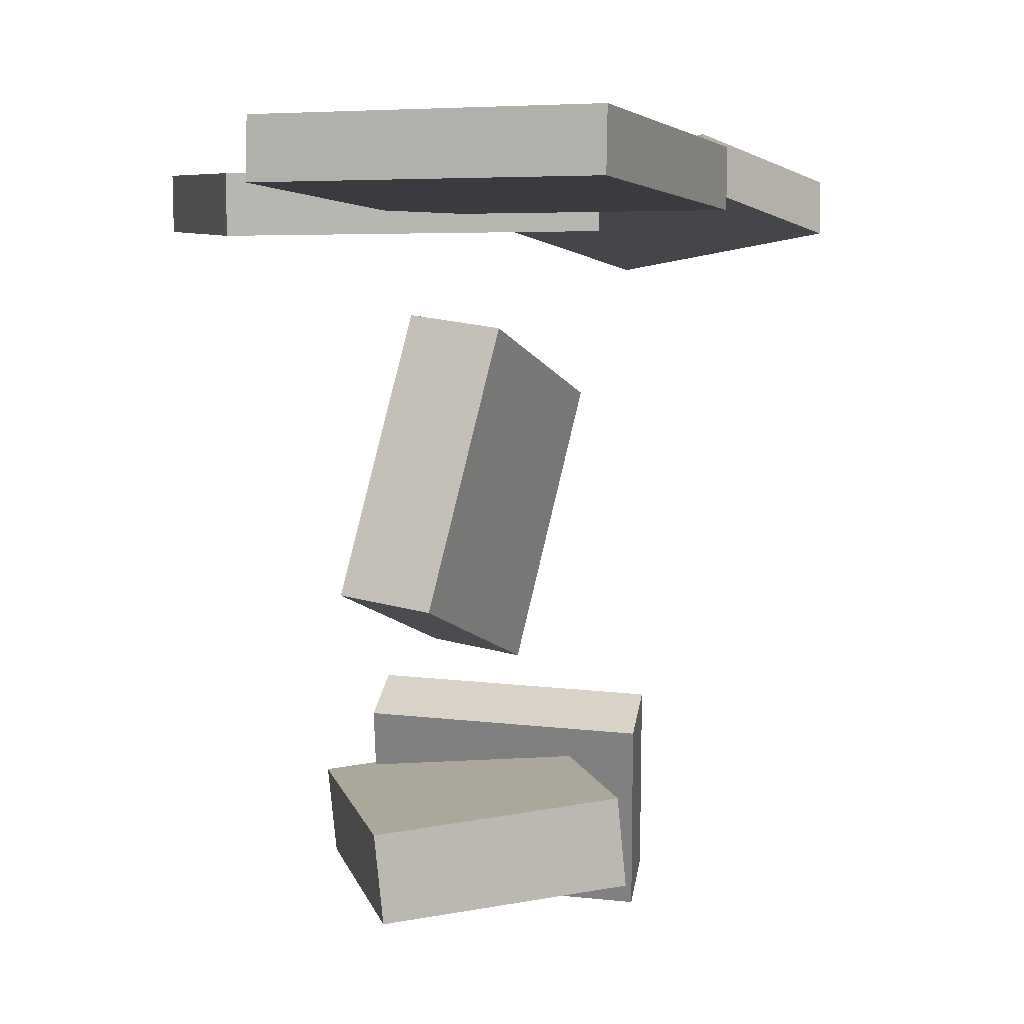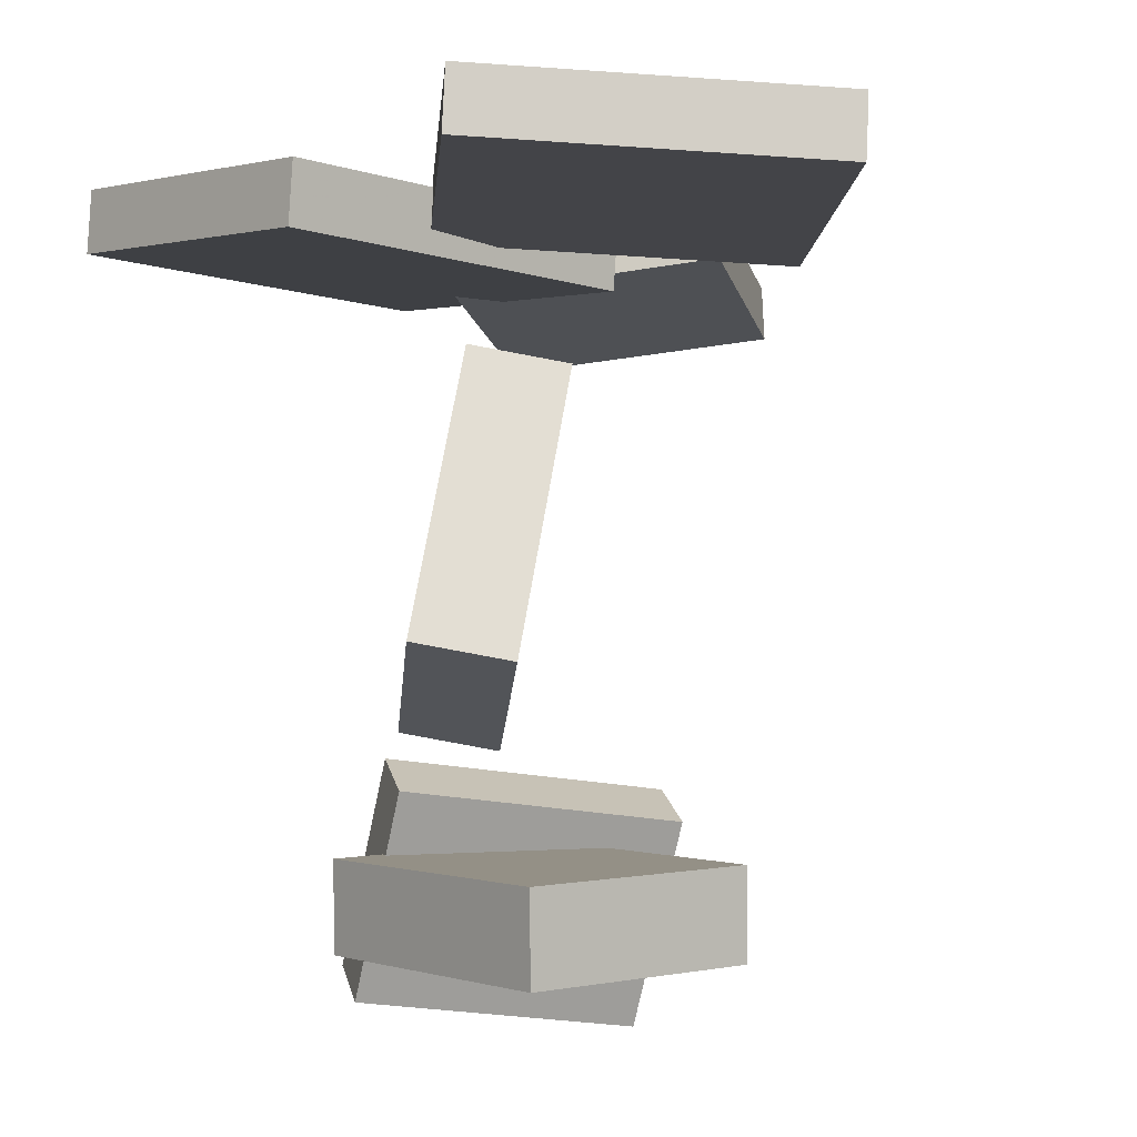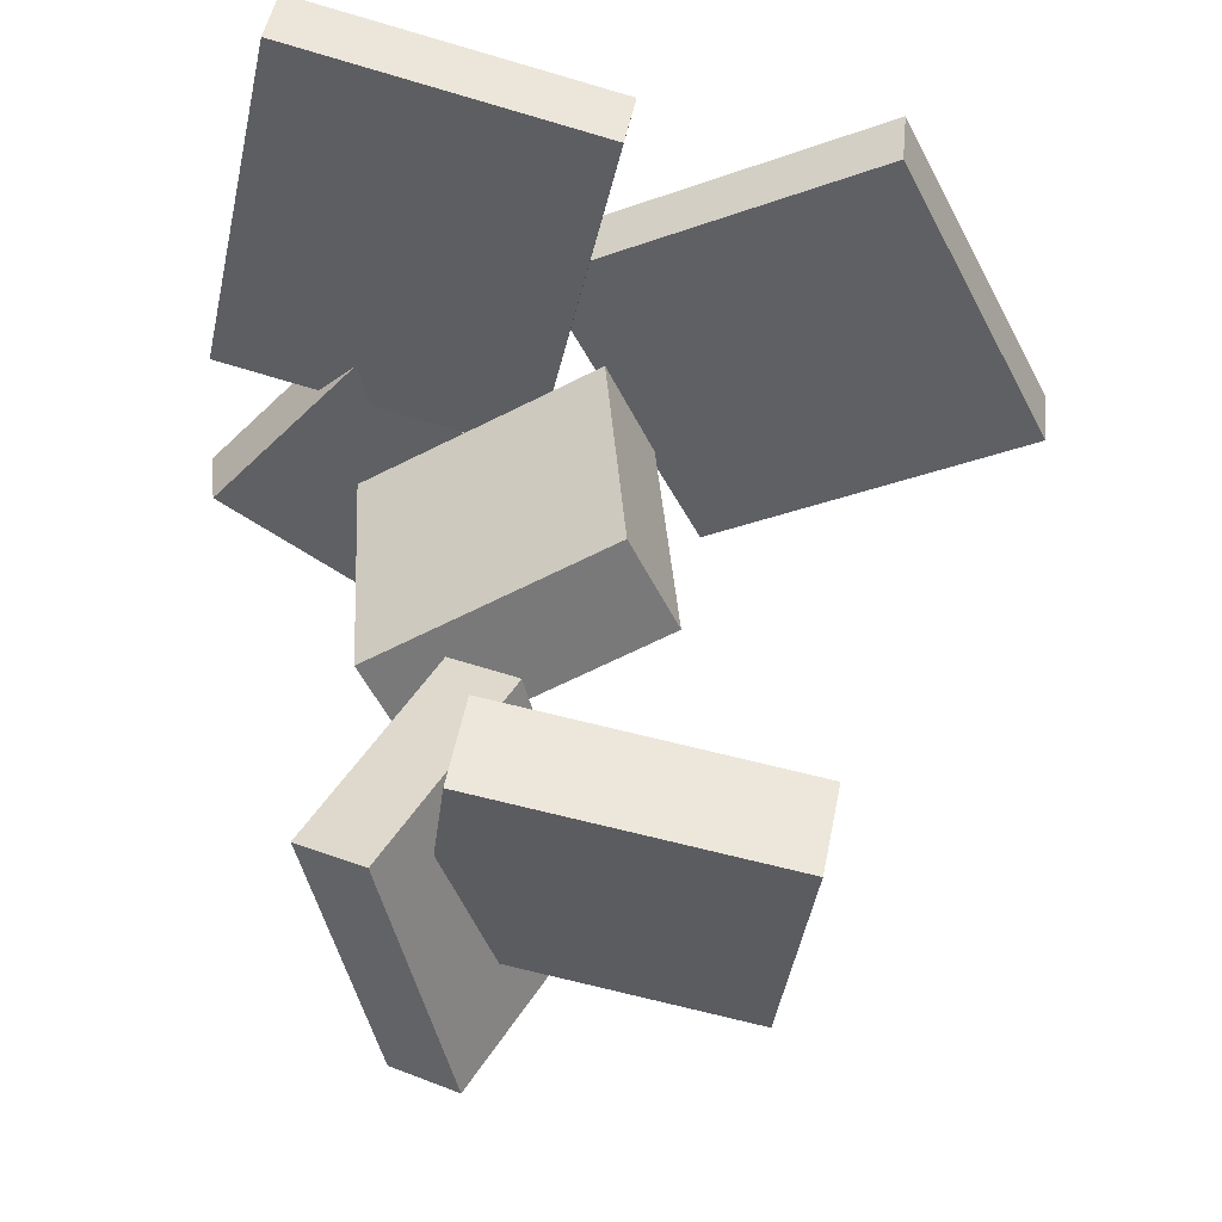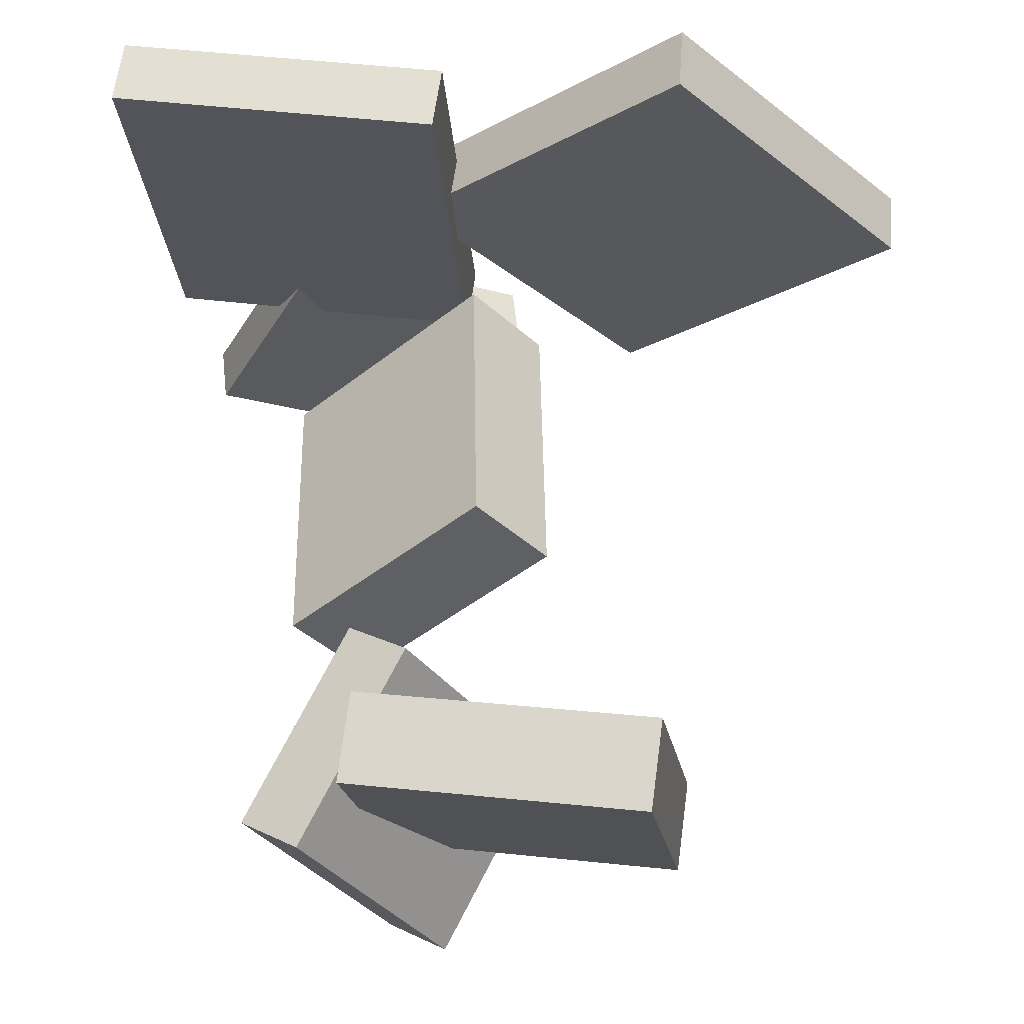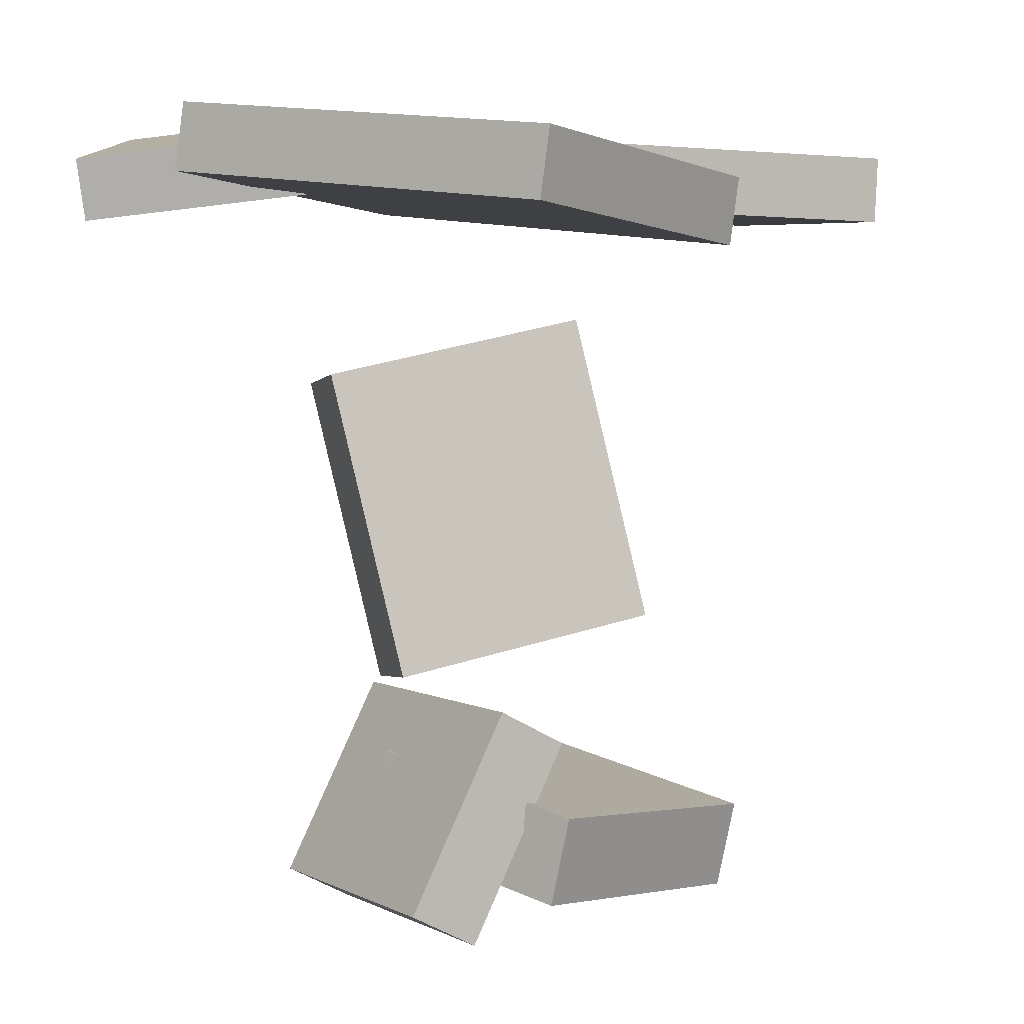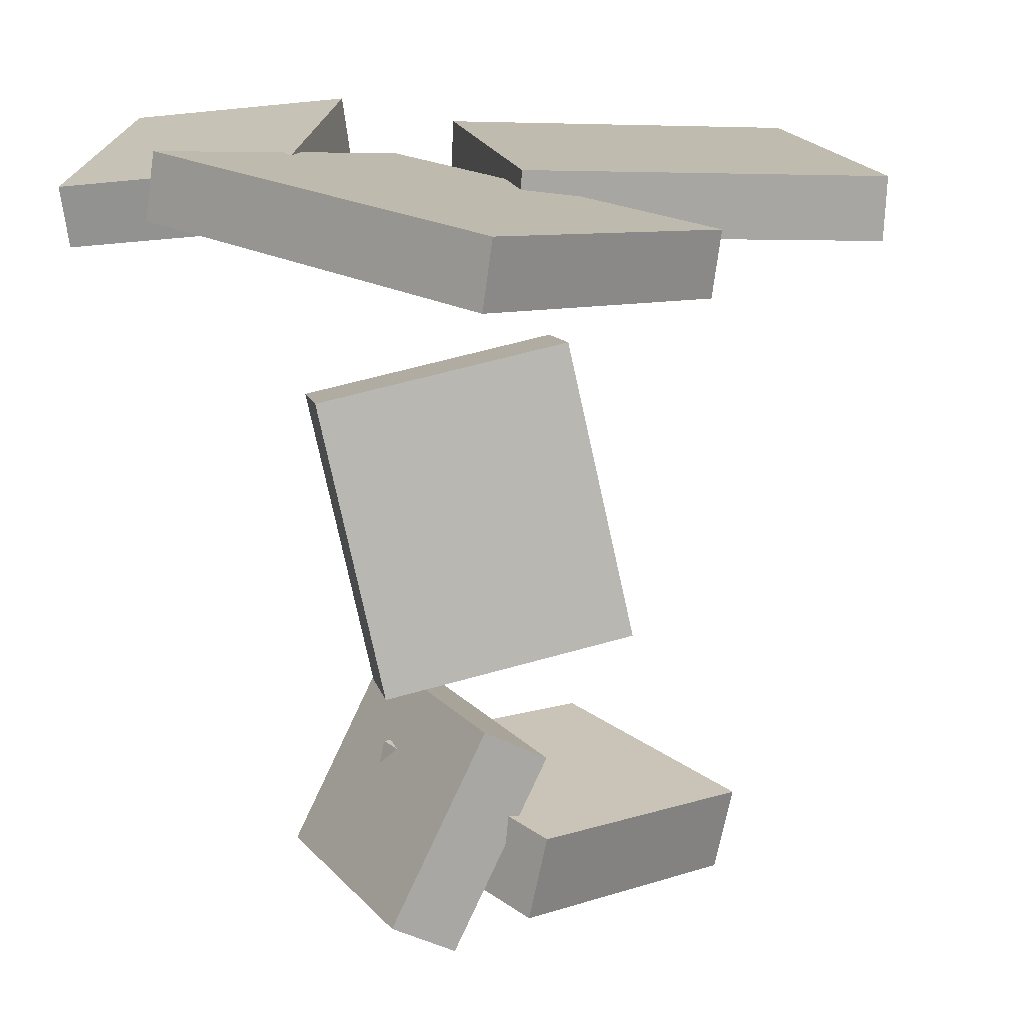
<metadata>
{"format":"obj","ext":"obj","renderer":"f3d","projection":"perspective","resolution":1024,"background":"white","views":[{"elev":-1.9,"azim":85.5,"up":"+Y"},{"elev":-11.1,"azim":59.5,"up":"+Y"},{"elev":46.5,"azim":1.6,"up":"+Z"},{"elev":-28.1,"azim":16.2,"up":"+Y"},{"elev":8.2,"azim":-43.4,"up":"+Y"},{"elev":18.5,"azim":-37.7,"up":"+Y"}]}
</metadata>
<code>
v -0.151 0.2547 -0.02106
v -0.1566 0.2975 -0.02282
v -0.2597 0.2359 -0.135
v -0.2653 0.2788 -0.1367
v -0.005605 0.2677 -0.162
v -0.01115 0.3105 -0.1637
v -0.1143 0.2489 -0.2759
v -0.1198 0.2918 -0.2776
f 1.0 7.0 5.0
f 1.0 3.0 7.0
f 1.0 4.0 3.0
f 1.0 2.0 4.0
f 3.0 8.0 7.0
f 3.0 4.0 8.0
f 5.0 7.0 8.0
f 5.0 8.0 6.0
f 1.0 5.0 6.0
f 1.0 6.0 2.0
f 2.0 6.0 8.0
f 2.0 8.0 4.0
v 0.09067 0.236 -0.1652
v -0.02313 0.2467 0.06757
v 0.09378 0.2819 -0.1658
v -0.02001 0.2927 0.06697
v 0.3267 0.2215 -0.04918
v 0.2129 0.2322 0.1836
v 0.3299 0.2674 -0.04978
v 0.2161 0.2782 0.183
f 9.0 15.0 13.0
f 9.0 11.0 15.0
f 9.0 12.0 11.0
f 9.0 10.0 12.0
f 11.0 16.0 15.0
f 11.0 12.0 16.0
f 13.0 15.0 16.0
f 13.0 16.0 14.0
f 9.0 13.0 14.0
f 9.0 14.0 10.0
f 10.0 14.0 16.0
f 10.0 16.0 12.0
v -0.1061 0.1163 -0.07838
v -0.08677 -0.09488 -0.02566
v -0.1394 0.1292 -0.01461
v -0.1201 -0.08201 0.03811
v 0.05754 0.1509 7.307e-05
v 0.07683 -0.06037 0.05279
v 0.02424 0.1637 0.06385
v 0.04353 -0.04749 0.1166
f 17.0 23.0 21.0
f 17.0 19.0 23.0
f 17.0 20.0 19.0
f 17.0 18.0 20.0
f 19.0 24.0 23.0
f 19.0 20.0 24.0
f 21.0 23.0 24.0
f 21.0 24.0 22.0
f 17.0 21.0 22.0
f 17.0 22.0 18.0
f 18.0 22.0 24.0
f 18.0 24.0 20.0
v -0.09313 -0.2726 0.08228
v -0.01491 -0.1372 0.09057
v -0.1397 -0.2449 0.06945
v -0.06149 -0.1095 0.07774
v -0.04813 -0.2867 -0.1115
v 0.03009 -0.1514 -0.1033
v -0.0947 -0.259 -0.1244
v -0.01649 -0.1237 -0.1161
f 25.0 31.0 29.0
f 25.0 27.0 31.0
f 25.0 28.0 27.0
f 25.0 26.0 28.0
f 27.0 32.0 31.0
f 27.0 28.0 32.0
f 29.0 31.0 32.0
f 29.0 32.0 30.0
f 25.0 29.0 30.0
f 25.0 30.0 26.0
f 26.0 30.0 32.0
f 26.0 32.0 28.0
v -0.0739 -0.2211 -0.05436
v -0.05239 -0.2441 0.1181
v -0.0632 -0.1585 -0.04735
v -0.04169 -0.1815 0.1251
v 0.1348 -0.2534 -0.08468
v 0.1563 -0.2764 0.0878
v 0.1455 -0.1908 -0.07767
v 0.167 -0.2138 0.0948
f 33.0 39.0 37.0
f 33.0 35.0 39.0
f 33.0 36.0 35.0
f 33.0 34.0 36.0
f 35.0 40.0 39.0
f 35.0 36.0 40.0
f 37.0 39.0 40.0
f 37.0 40.0 38.0
f 33.0 37.0 38.0
f 33.0 38.0 34.0
f 34.0 38.0 40.0
f 34.0 40.0 36.0
v -0.02729 0.2363 -0.08463
v -0.2566 0.2713 -0.03318
v -0.02009 0.2821 -0.08369
v -0.2494 0.3171 -0.03224
v 0.03459 0.2207 0.2018
v -0.1947 0.2557 0.2532
v 0.04179 0.2665 0.2027
v -0.1875 0.3015 0.2542
f 41.0 47.0 45.0
f 41.0 43.0 47.0
f 41.0 44.0 43.0
f 41.0 42.0 44.0
f 43.0 48.0 47.0
f 43.0 44.0 48.0
f 45.0 47.0 48.0
f 45.0 48.0 46.0
f 41.0 45.0 46.0
f 41.0 46.0 42.0
f 42.0 46.0 48.0
f 42.0 48.0 44.0

</code>
